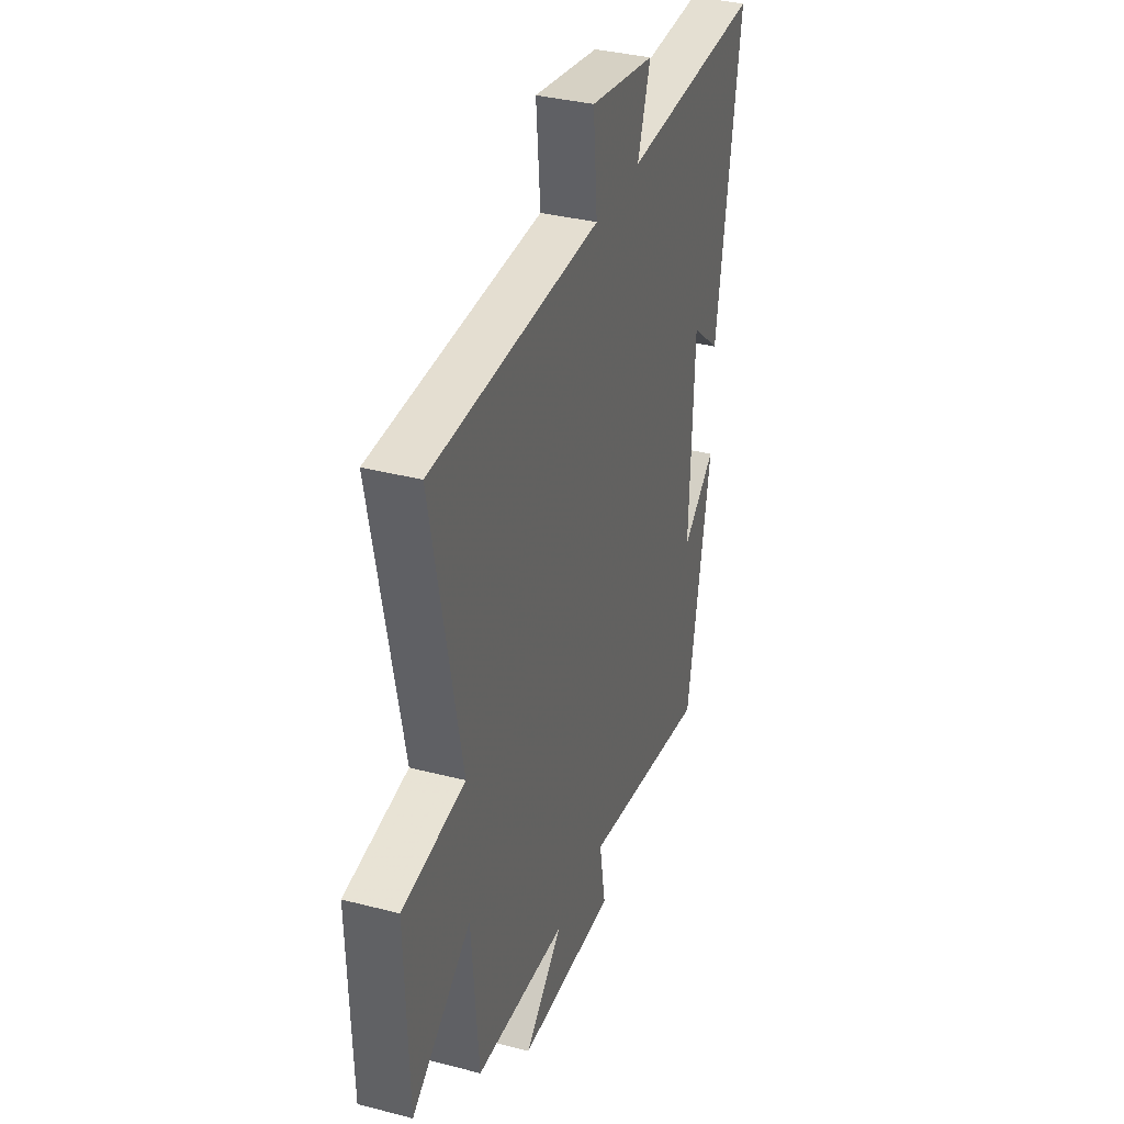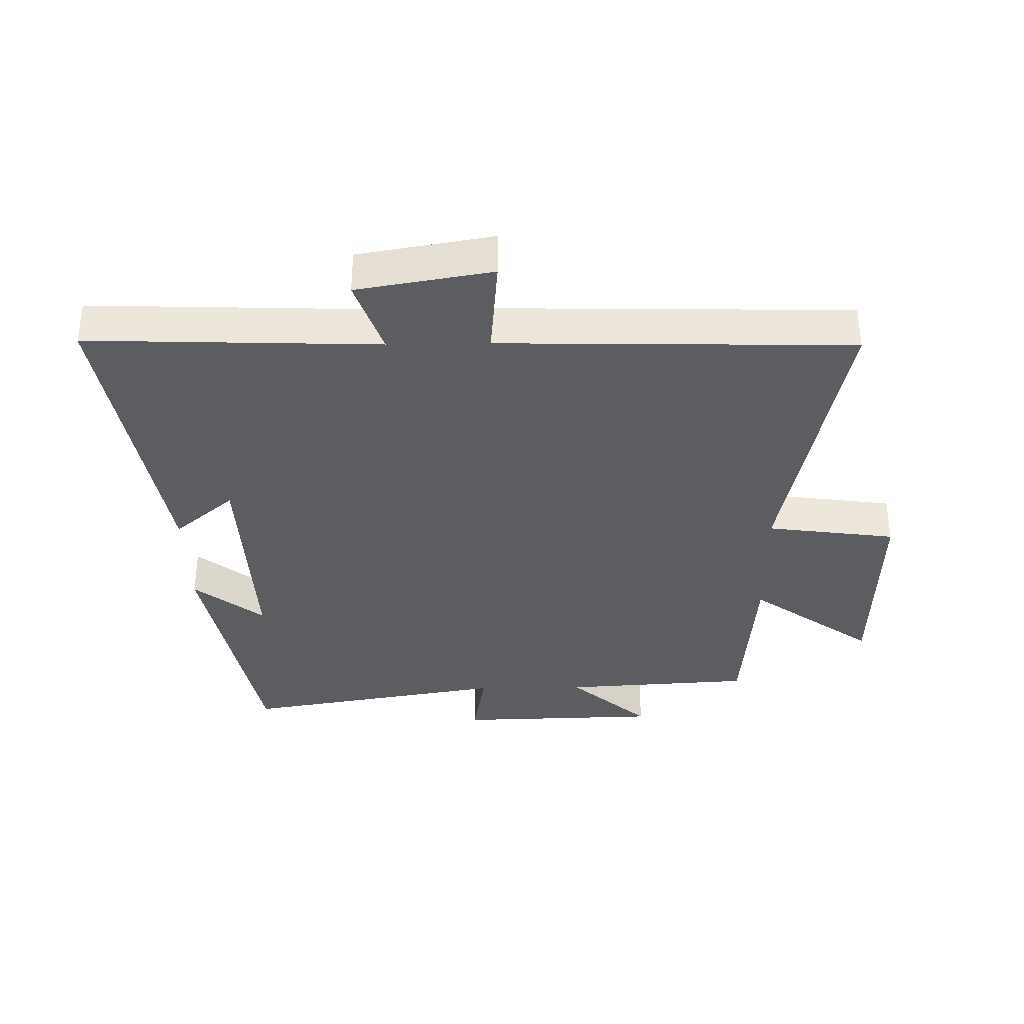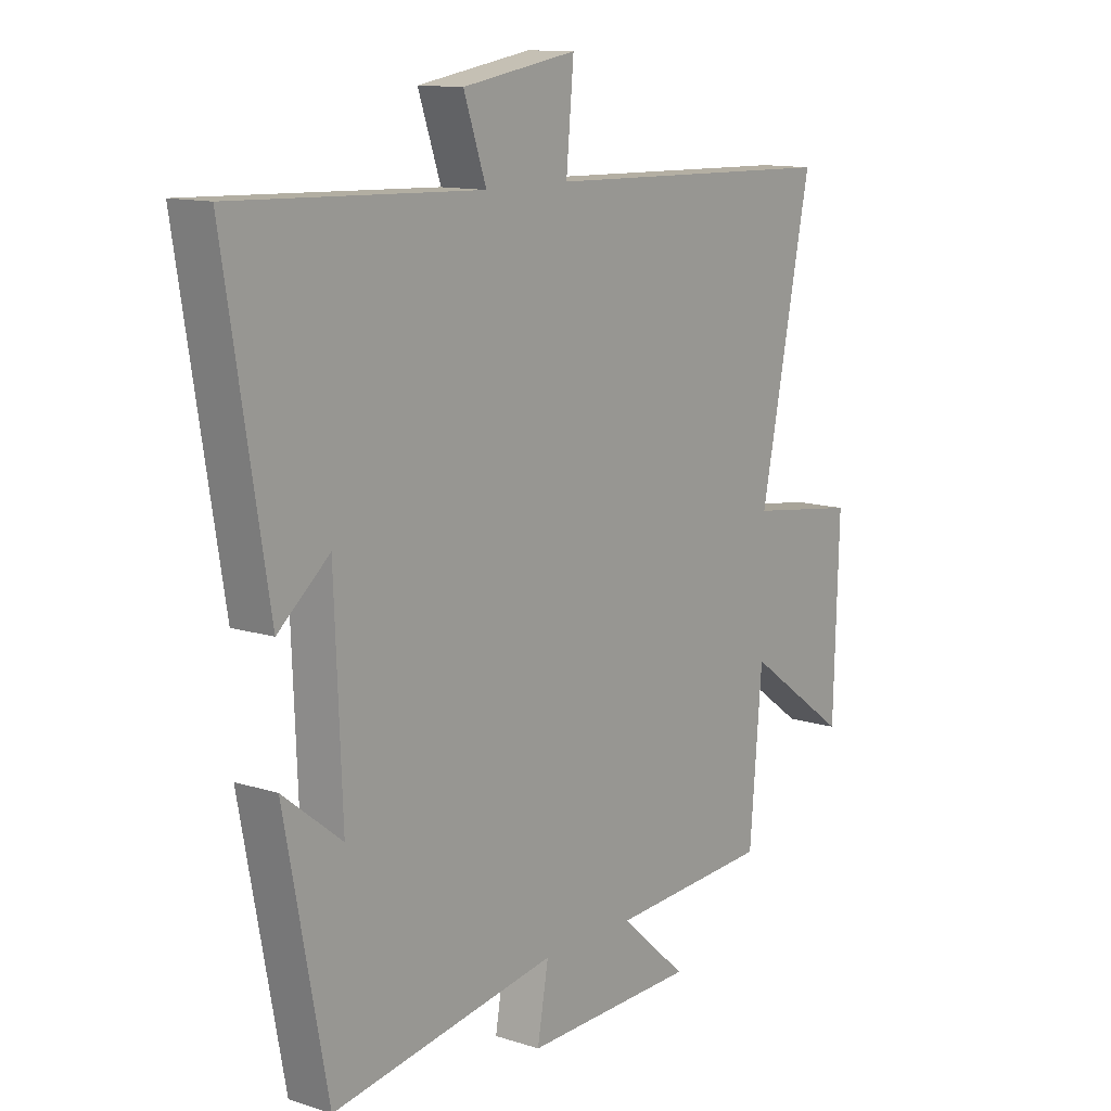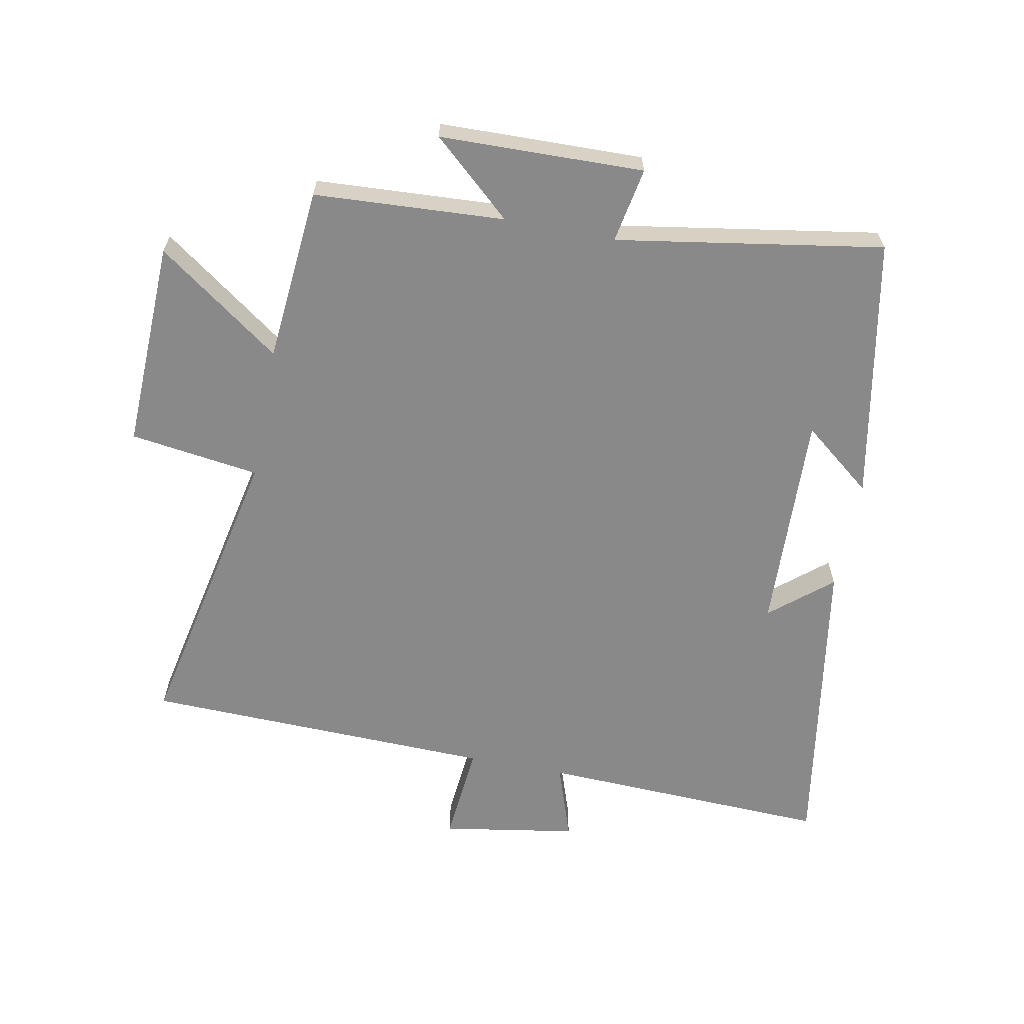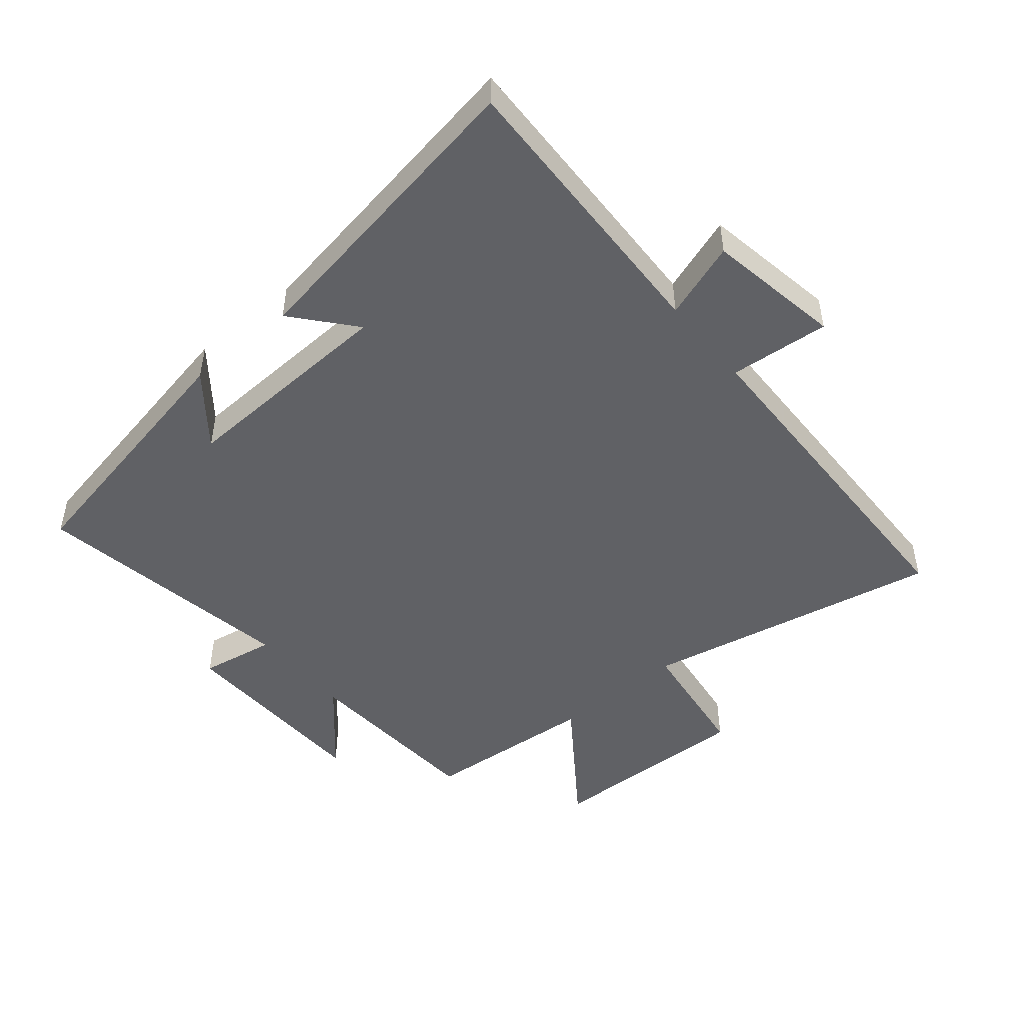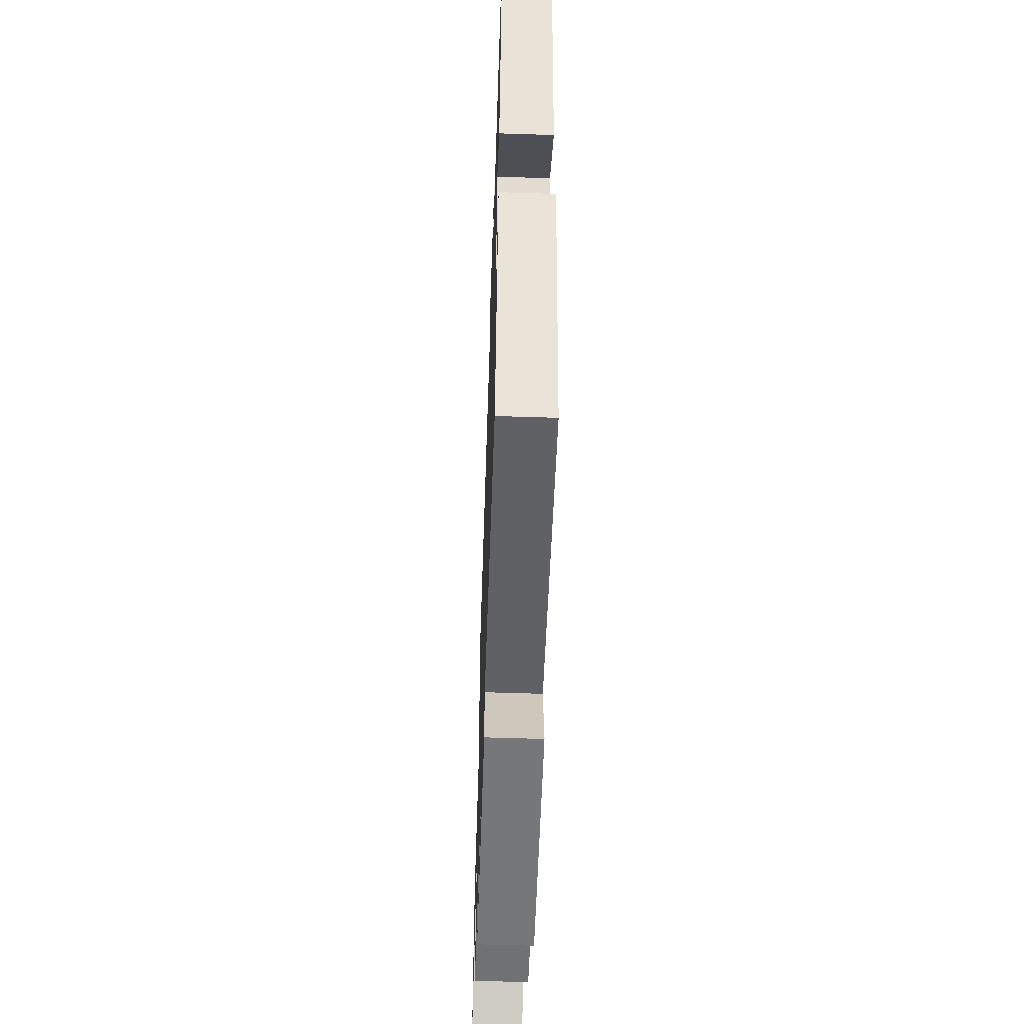
<metadata>
{"format":"obj","ext":"obj","renderer":"f3d","projection":"perspective","resolution":1024,"background":"white","views":[{"elev":35.2,"azim":109.1,"up":"+Z"},{"elev":-35.9,"azim":1.0,"up":"+Y"},{"elev":12.2,"azim":-52.7,"up":"+Z"},{"elev":-63.2,"azim":168.9,"up":"+Y"},{"elev":-48.3,"azim":-50.1,"up":"+Y"},{"elev":-58.5,"azim":-91.9,"up":"+Z"}]}
</metadata>
<code>
v -0.58 0.07 0.517
v -0.119 0.07 0.5
v -0.161 0.07 0.622
v 0.053 0.07 0.658
v 0.039 0.07 0.5
v 0.596 0.07 0.486
v 0.5 0.07 0.013
v 0.705 0.07 -0.015
v 0.695 0.07 -0.345
v 0.5 0.07 -0.205
v 0.477 0.07 -0.482
v 0.176 0.07 -0.5
v 0.301 0.07 -0.611
v -0.021 0.07 -0.619
v 0 0.07 -0.5
v -0.421 0.07 -0.57
v -0.5 0.07 -0.154
v -0.39 0.07 -0.241
v -0.404 0.07 0.109
v -0.5 0.07 0.028
v -0.58 0 0.517
v -0.119 0 0.5
v -0.161 0 0.622
v 0.053 0 0.658
v 0.039 0 0.5
v 0.596 0 0.486
v 0.5 0 0.013
v 0.705 0 -0.015
v 0.695 0 -0.345
v 0.5 0 -0.205
v 0.477 0 -0.482
v 0.176 0 -0.5
v 0.301 0 -0.611
v -0.021 0 -0.619
v 0 0 -0.5
v -0.421 0 -0.57
v -0.5 0 -0.154
v -0.39 0 -0.241
v -0.404 0 0.109
v -0.5 0 0.028
f 19 20 1 2
f 18 19 2
f 16 17 18
f 15 16 18 2
f 12 13 14 15
f 10 11 12 15
f 10 15 2
f 7 8 9 10
f 7 10 2 3
f 5 6 7
f 5 7 3
f 3 4 5
f 22 21 40 39
f 22 39 38
f 38 37 36
f 22 38 36 35
f 35 34 33 32
f 35 32 31 30
f 22 35 30
f 30 29 28 27
f 23 22 30 27
f 27 26 25
f 23 27 25
f 25 24 23
f 1 21 22 2
f 2 22 23 3
f 3 23 24 4
f 4 24 25 5
f 5 25 26 6
f 6 26 27 7
f 7 27 28 8
f 8 28 29 9
f 9 29 30 10
f 10 30 31 11
f 11 31 32 12
f 12 32 33 13
f 13 33 34 14
f 14 34 35 15
f 15 35 36 16
f 16 36 37 17
f 17 37 38 18
f 18 38 39 19
f 19 39 40 20
f 20 40 21 1

</code>
